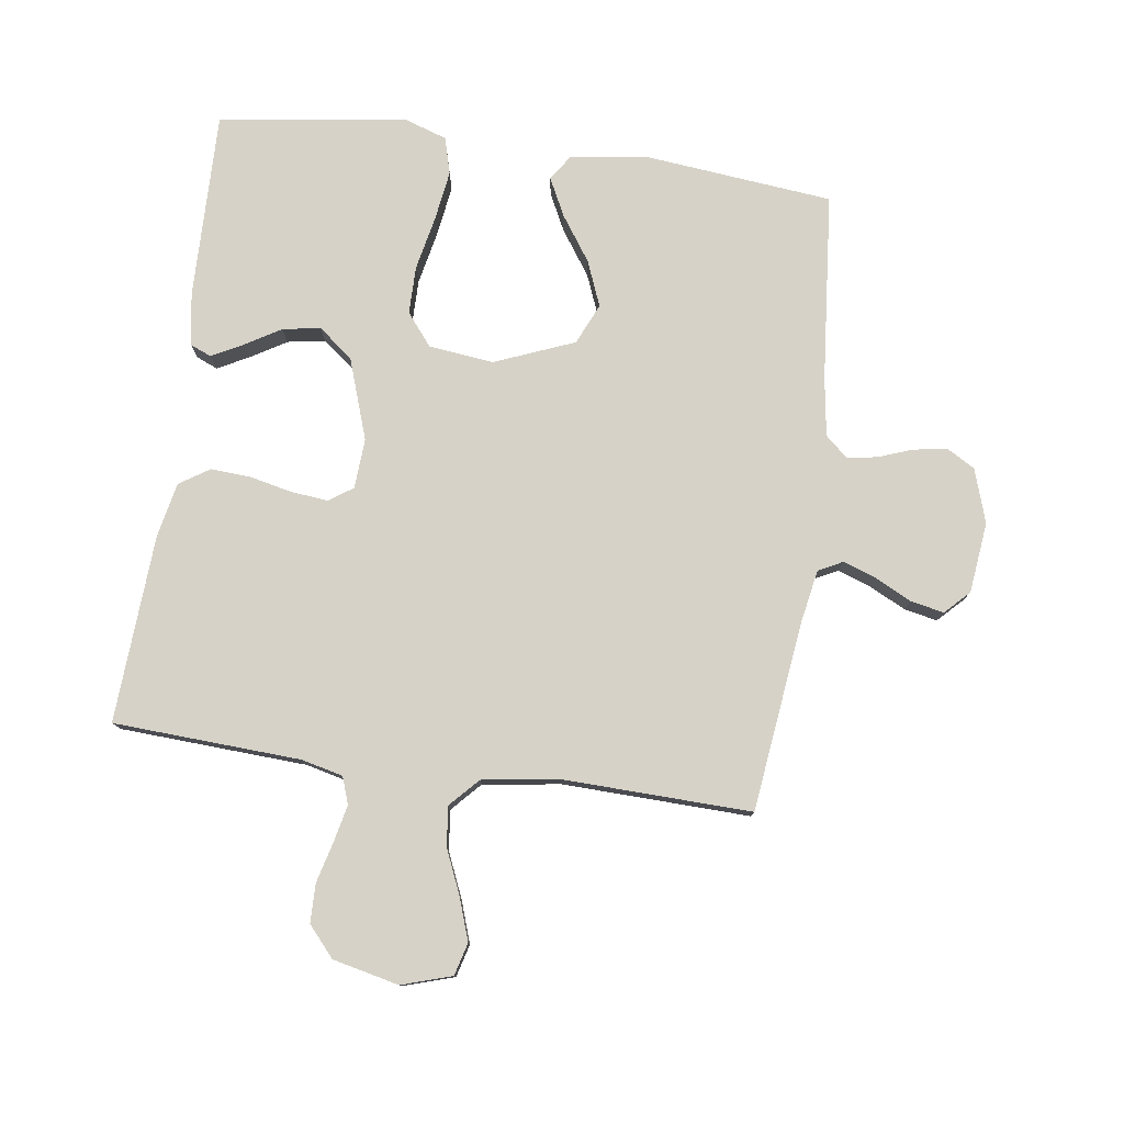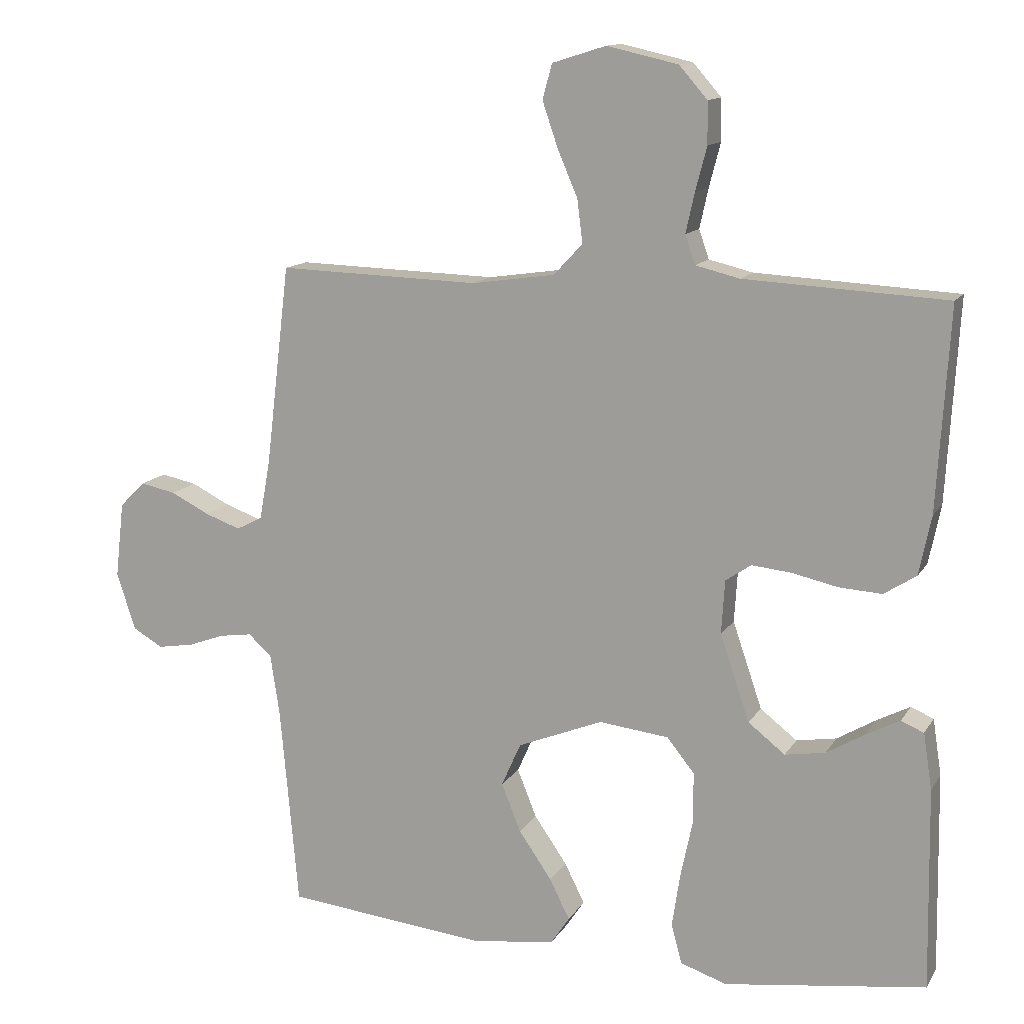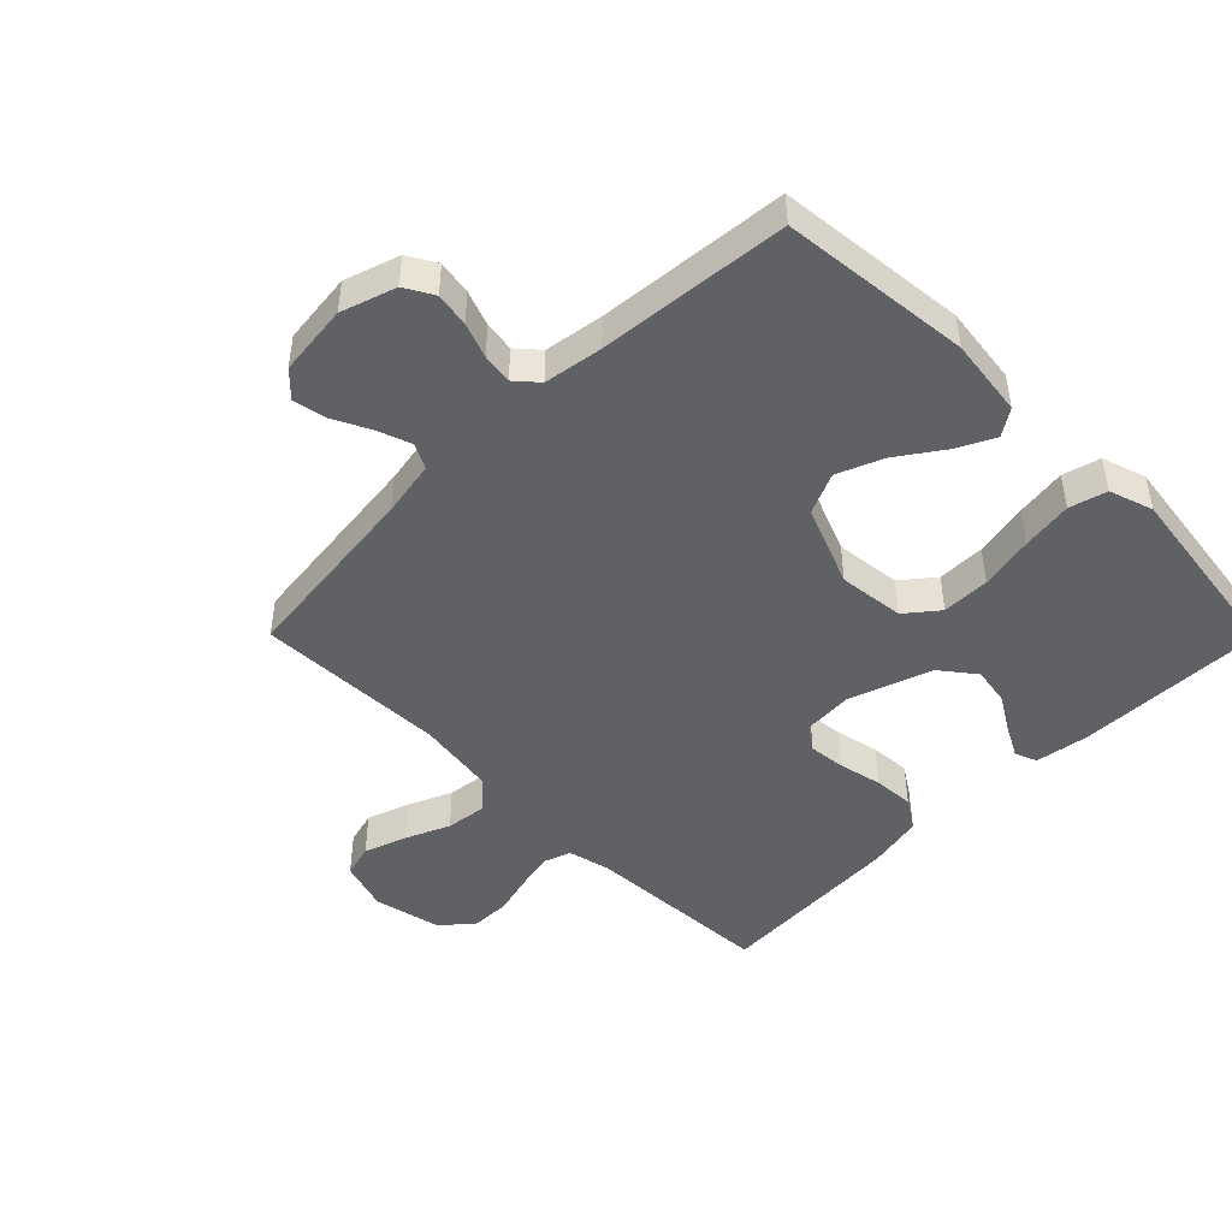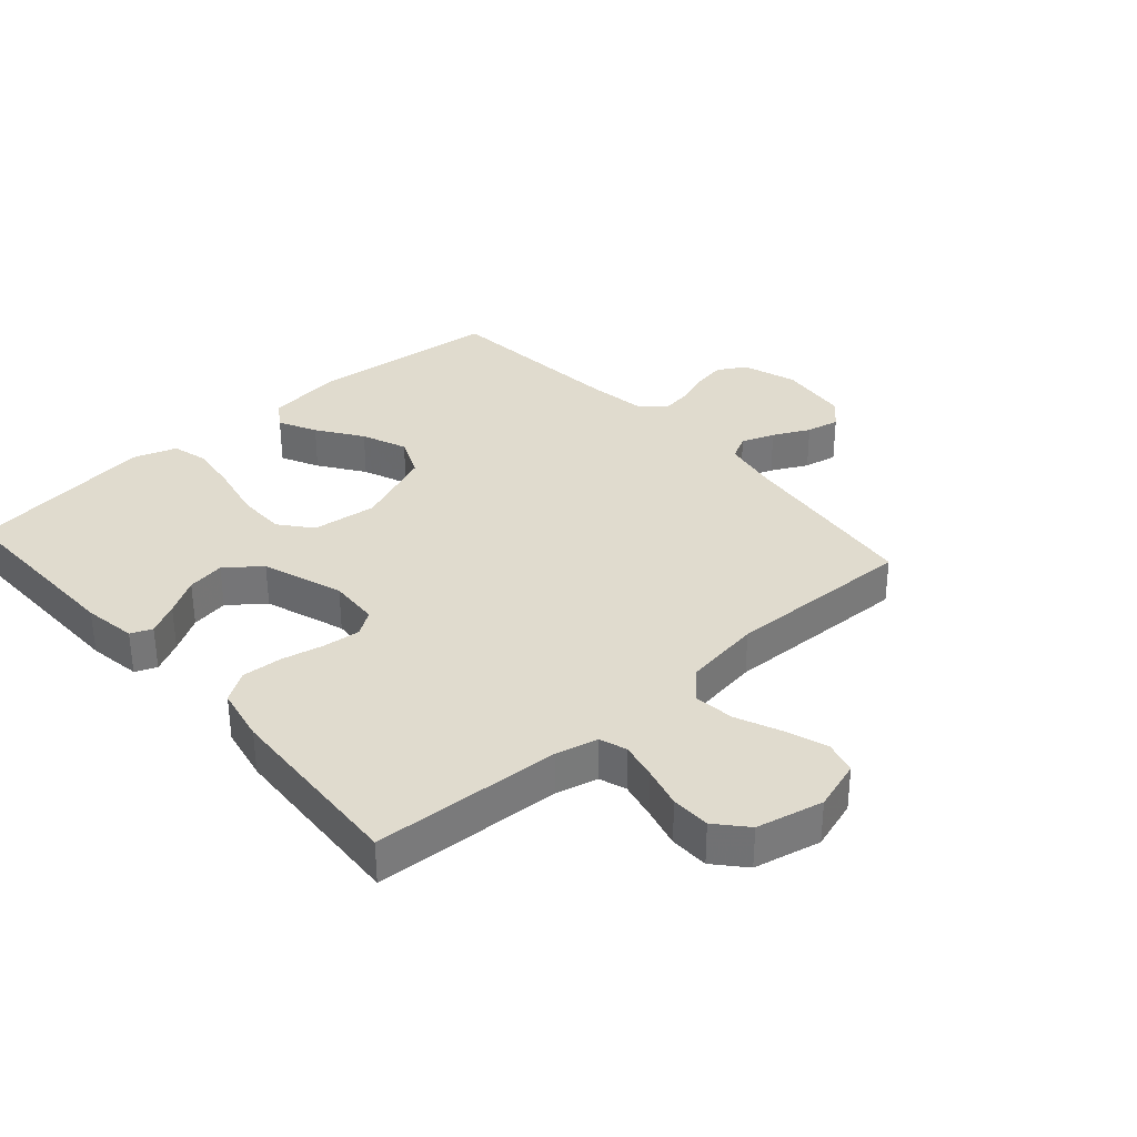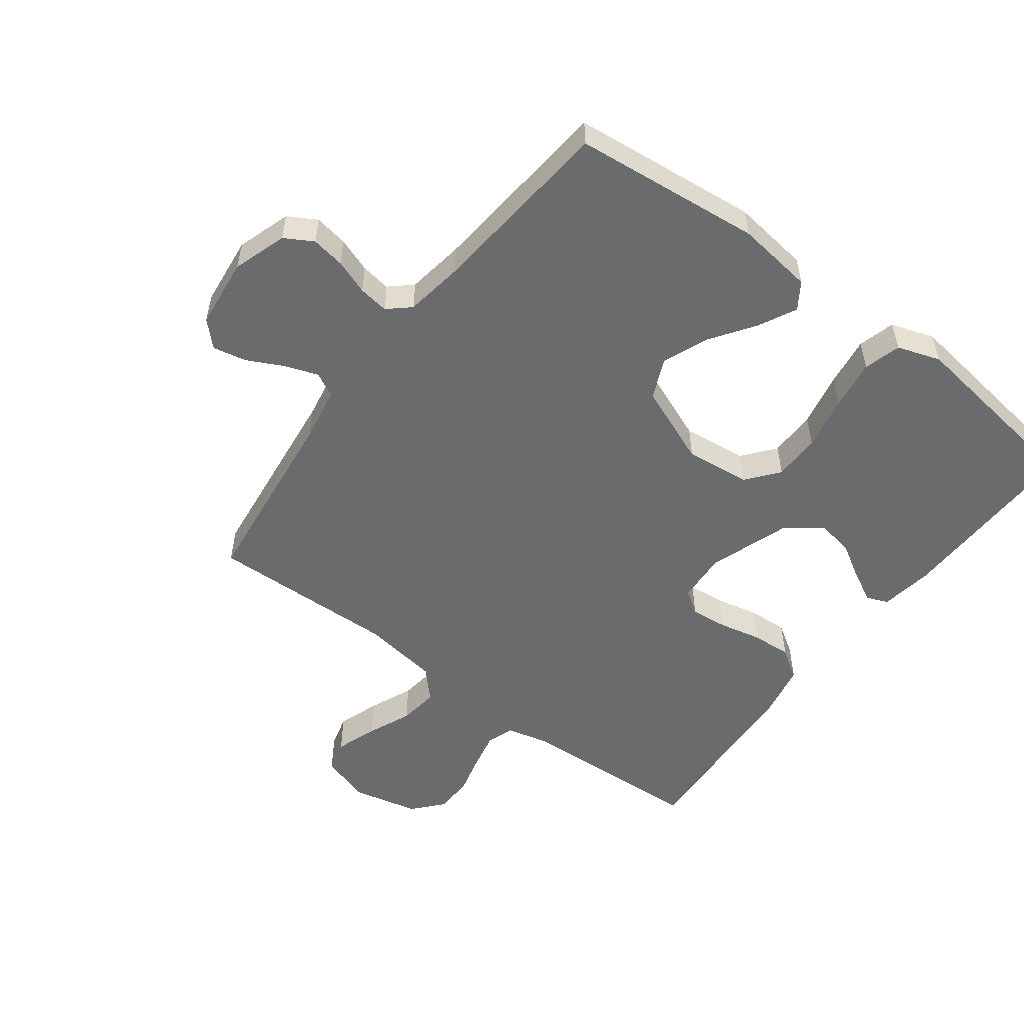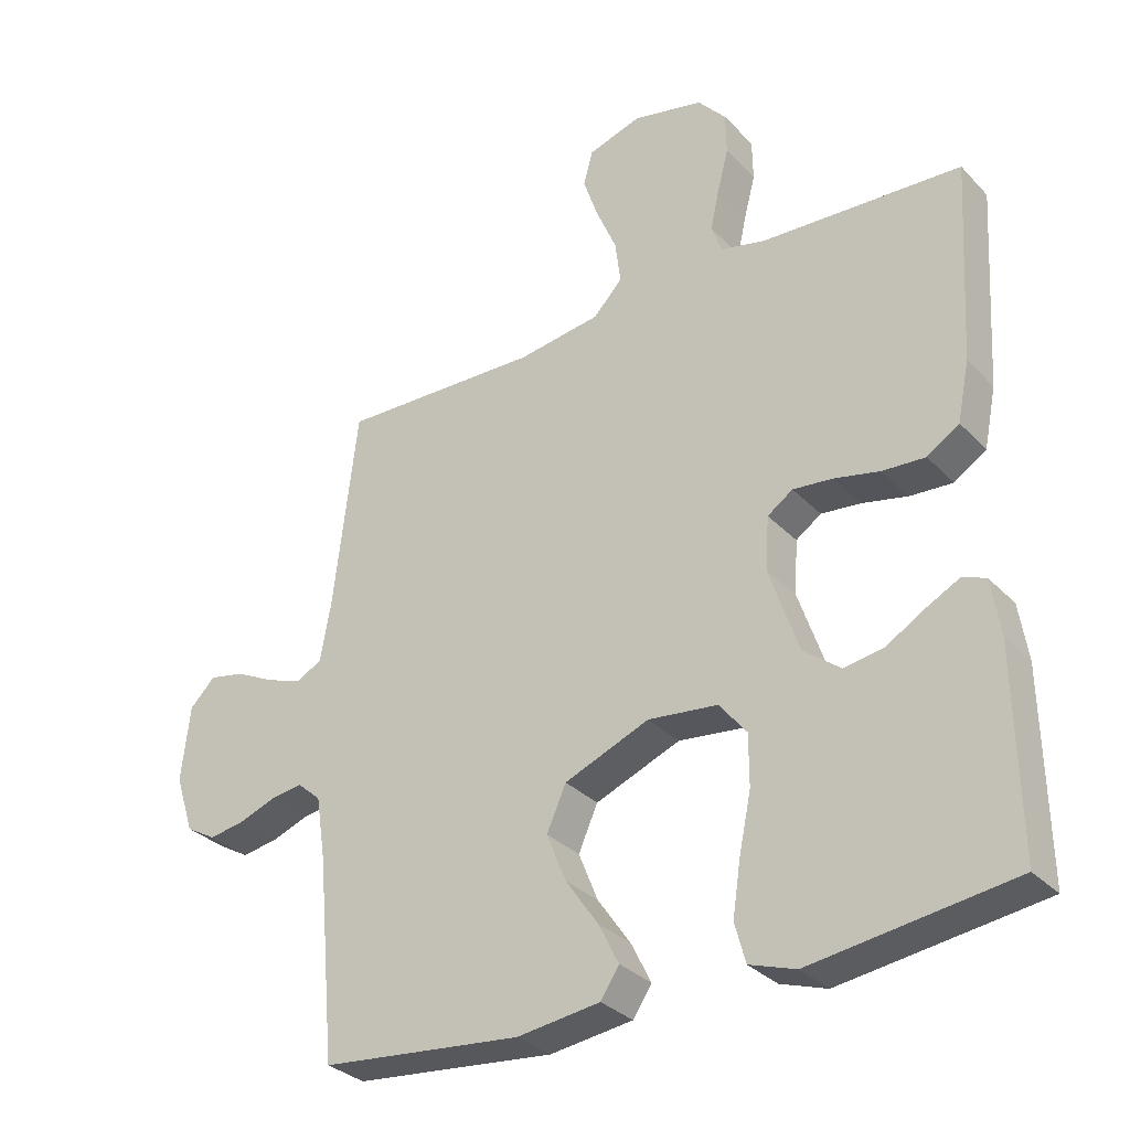
<metadata>
{"format":"obj","ext":"obj","renderer":"f3d","projection":"perspective","resolution":1024,"background":"white","views":[{"elev":78.5,"azim":7.9,"up":"+Y"},{"elev":13.0,"azim":-159.6,"up":"+Z"},{"elev":-46.7,"azim":134.8,"up":"+Y"},{"elev":33.7,"azim":-41.6,"up":"+Y"},{"elev":-53.2,"azim":143.0,"up":"+Y"},{"elev":-31.6,"azim":-144.6,"up":"+Z"}]}
</metadata>
<code>
v 0.5 0.07 0.5
v 0.536 0.07 0.2
v 0.552 0.07 0.112
v 0.591 0.07 0.092
v 0.644 0.07 0.111
v 0.702 0.07 0.14
v 0.755 0.07 0.151
v 0.793 0.07 0.113
v 0.806 0.07 0
v 0.778 0.07 -0.086
v 0.733 0.07 -0.112
v 0.679 0.07 -0.103
v 0.624 0.07 -0.083
v 0.576 0.07 -0.076
v 0.541 0.07 -0.107
v 0.527 0.07 -0.2
v 0.5 0.07 -0.5
v 0.2 0.07 -0.531
v 0.076 0.07 -0.515
v 0.048 0.07 -0.473
v 0.078 0.07 -0.413
v 0.127 0.07 -0.342
v 0.156 0.07 -0.27
v 0.127 0.07 -0.205
v 0 0.07 -0.154
v -0.104 0.07 -0.166
v -0.145 0.07 -0.217
v -0.145 0.07 -0.293
v -0.127 0.07 -0.379
v -0.115 0.07 -0.459
v -0.131 0.07 -0.518
v -0.2 0.07 -0.541
v -0.5 0.07 -0.5
v -0.495 0.07 -0.2
v -0.482 0.07 -0.116
v -0.448 0.07 -0.102
v -0.398 0.07 -0.128
v -0.341 0.07 -0.162
v -0.281 0.07 -0.172
v -0.226 0.07 -0.129
v -0.182 0.07 0
v -0.187 0.07 0.08
v -0.225 0.07 0.106
v -0.284 0.07 0.1
v -0.352 0.07 0.085
v -0.416 0.07 0.081
v -0.464 0.07 0.112
v -0.482 0.07 0.2
v -0.5 0.07 0.5
v -0.2 0.07 0.516
v -0.134 0.07 0.532
v -0.119 0.07 0.575
v -0.132 0.07 0.634
v -0.149 0.07 0.699
v -0.148 0.07 0.761
v -0.106 0.07 0.809
v 0 0.07 0.833
v 0.08 0.07 0.808
v 0.094 0.07 0.756
v 0.071 0.07 0.689
v 0.041 0.07 0.619
v 0.033 0.07 0.555
v 0.076 0.07 0.509
v 0.2 0.07 0.491
v 0.5 0 0.5
v 0.536 0 0.2
v 0.552 0 0.112
v 0.591 0 0.092
v 0.644 0 0.111
v 0.702 0 0.14
v 0.755 0 0.151
v 0.793 0 0.113
v 0.806 0 0
v 0.778 0 -0.086
v 0.733 0 -0.112
v 0.679 0 -0.103
v 0.624 0 -0.083
v 0.576 0 -0.076
v 0.541 0 -0.107
v 0.527 0 -0.2
v 0.5 0 -0.5
v 0.2 0 -0.531
v 0.076 0 -0.515
v 0.048 0 -0.473
v 0.078 0 -0.413
v 0.127 0 -0.342
v 0.156 0 -0.27
v 0.127 0 -0.205
v 0 0 -0.154
v -0.104 0 -0.166
v -0.145 0 -0.217
v -0.145 0 -0.293
v -0.127 0 -0.379
v -0.115 0 -0.459
v -0.131 0 -0.518
v -0.2 0 -0.541
v -0.5 0 -0.5
v -0.495 0 -0.2
v -0.482 0 -0.116
v -0.448 0 -0.102
v -0.398 0 -0.128
v -0.341 0 -0.162
v -0.281 0 -0.172
v -0.226 0 -0.129
v -0.182 0 0
v -0.187 0 0.08
v -0.225 0 0.106
v -0.284 0 0.1
v -0.352 0 0.085
v -0.416 0 0.081
v -0.464 0 0.112
v -0.482 0 0.2
v -0.5 0 0.5
v -0.2 0 0.516
v -0.134 0 0.532
v -0.119 0 0.575
v -0.132 0 0.634
v -0.149 0 0.699
v -0.148 0 0.761
v -0.106 0 0.809
v 0 0 0.833
v 0.08 0 0.808
v 0.094 0 0.756
v 0.071 0 0.689
v 0.041 0 0.619
v 0.033 0 0.555
v 0.076 0 0.509
v 0.2 0 0.491
f 58 59 60 61
f 56 57 58 61
f 56 61 62
f 53 54 55 56
f 52 53 56 62
f 51 52 62 63
f 47 48 49 50
f 44 45 46 47
f 43 44 47 50
f 42 43 50 51
f 35 36 37 38
f 33 34 35 38
f 33 38 39
f 32 33 39 40
f 28 29 30 31
f 28 31 32 40
f 19 20 21 22
f 19 22 23
f 16 17 18 19
f 15 16 19 23
f 14 15 23 24
f 10 11 12 13
f 10 13 14
f 9 10 14
f 5 6 7 8
f 4 5 8 9
f 64 1 2
f 64 2 3
f 63 64 3
f 41 42 51 63
f 41 63 3
f 27 28 40 41
f 26 27 41
f 25 26 41 3
f 24 25 3 4
f 4 9 14 24
f 125 124 123 122
f 125 122 121 120
f 126 125 120
f 120 119 118 117
f 126 120 117 116
f 127 126 116 115
f 114 113 112 111
f 111 110 109 108
f 114 111 108 107
f 115 114 107 106
f 102 101 100 99
f 102 99 98 97
f 103 102 97
f 104 103 97 96
f 95 94 93 92
f 104 96 95 92
f 86 85 84 83
f 87 86 83
f 83 82 81 80
f 87 83 80 79
f 88 87 79 78
f 77 76 75 74
f 78 77 74
f 78 74 73
f 72 71 70 69
f 73 72 69 68
f 66 65 128
f 67 66 128
f 67 128 127
f 127 115 106 105
f 67 127 105
f 105 104 92 91
f 105 91 90
f 67 105 90 89
f 68 67 89 88
f 88 78 73 68
f 1 65 66 2
f 2 66 67 3
f 3 67 68 4
f 4 68 69 5
f 5 69 70 6
f 6 70 71 7
f 7 71 72 8
f 8 72 73 9
f 9 73 74 10
f 10 74 75 11
f 11 75 76 12
f 12 76 77 13
f 13 77 78 14
f 14 78 79 15
f 15 79 80 16
f 16 80 81 17
f 17 81 82 18
f 18 82 83 19
f 19 83 84 20
f 20 84 85 21
f 21 85 86 22
f 22 86 87 23
f 23 87 88 24
f 24 88 89 25
f 25 89 90 26
f 26 90 91 27
f 27 91 92 28
f 28 92 93 29
f 29 93 94 30
f 30 94 95 31
f 31 95 96 32
f 32 96 97 33
f 33 97 98 34
f 34 98 99 35
f 35 99 100 36
f 36 100 101 37
f 37 101 102 38
f 38 102 103 39
f 39 103 104 40
f 40 104 105 41
f 41 105 106 42
f 42 106 107 43
f 43 107 108 44
f 44 108 109 45
f 45 109 110 46
f 46 110 111 47
f 47 111 112 48
f 48 112 113 49
f 49 113 114 50
f 50 114 115 51
f 51 115 116 52
f 52 116 117 53
f 53 117 118 54
f 54 118 119 55
f 55 119 120 56
f 56 120 121 57
f 57 121 122 58
f 58 122 123 59
f 59 123 124 60
f 60 124 125 61
f 61 125 126 62
f 62 126 127 63
f 63 127 128 64
f 64 128 65 1

</code>
